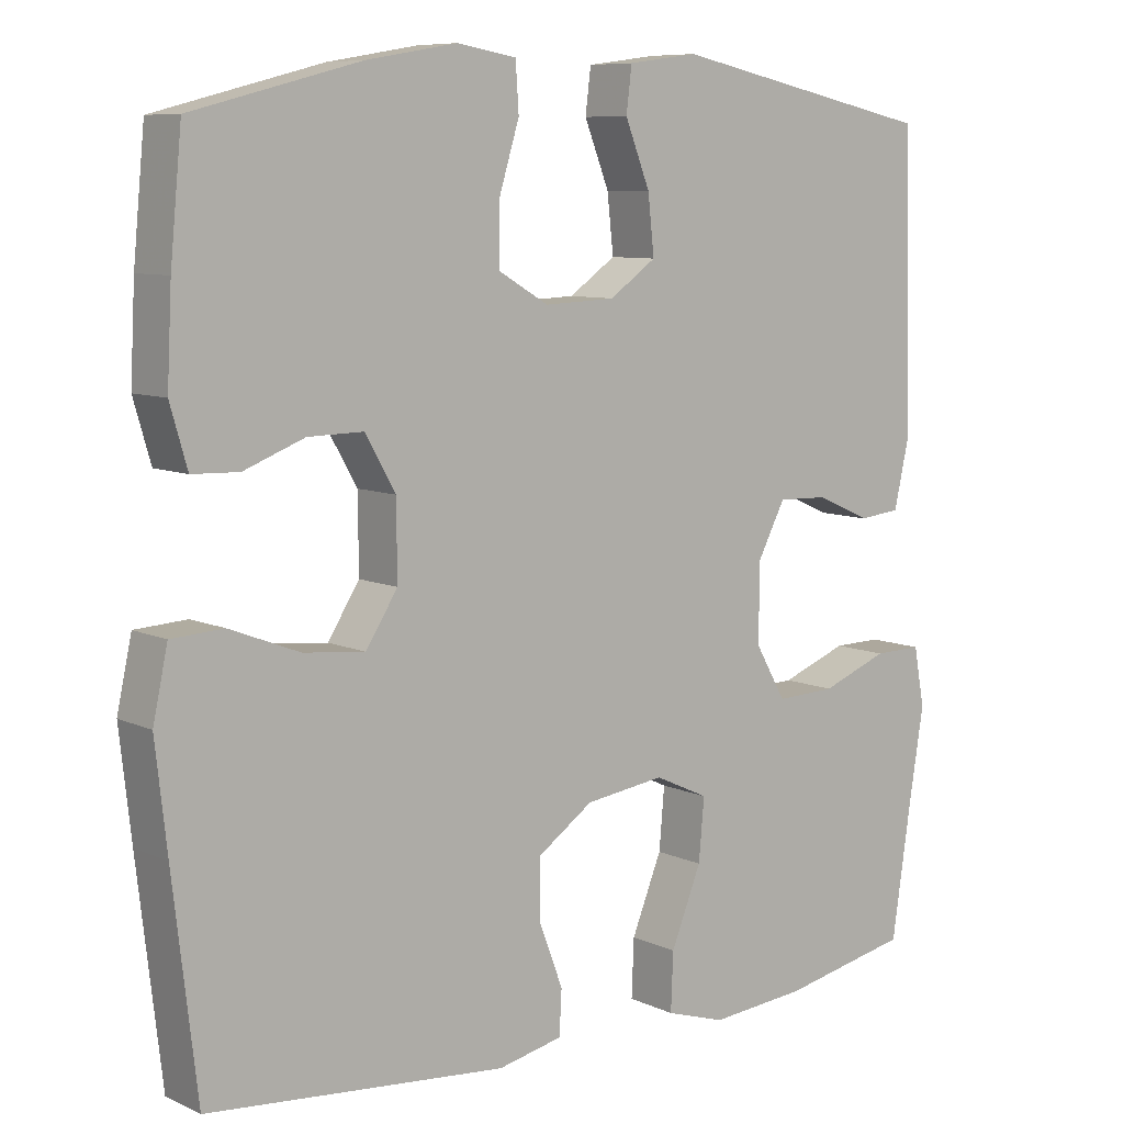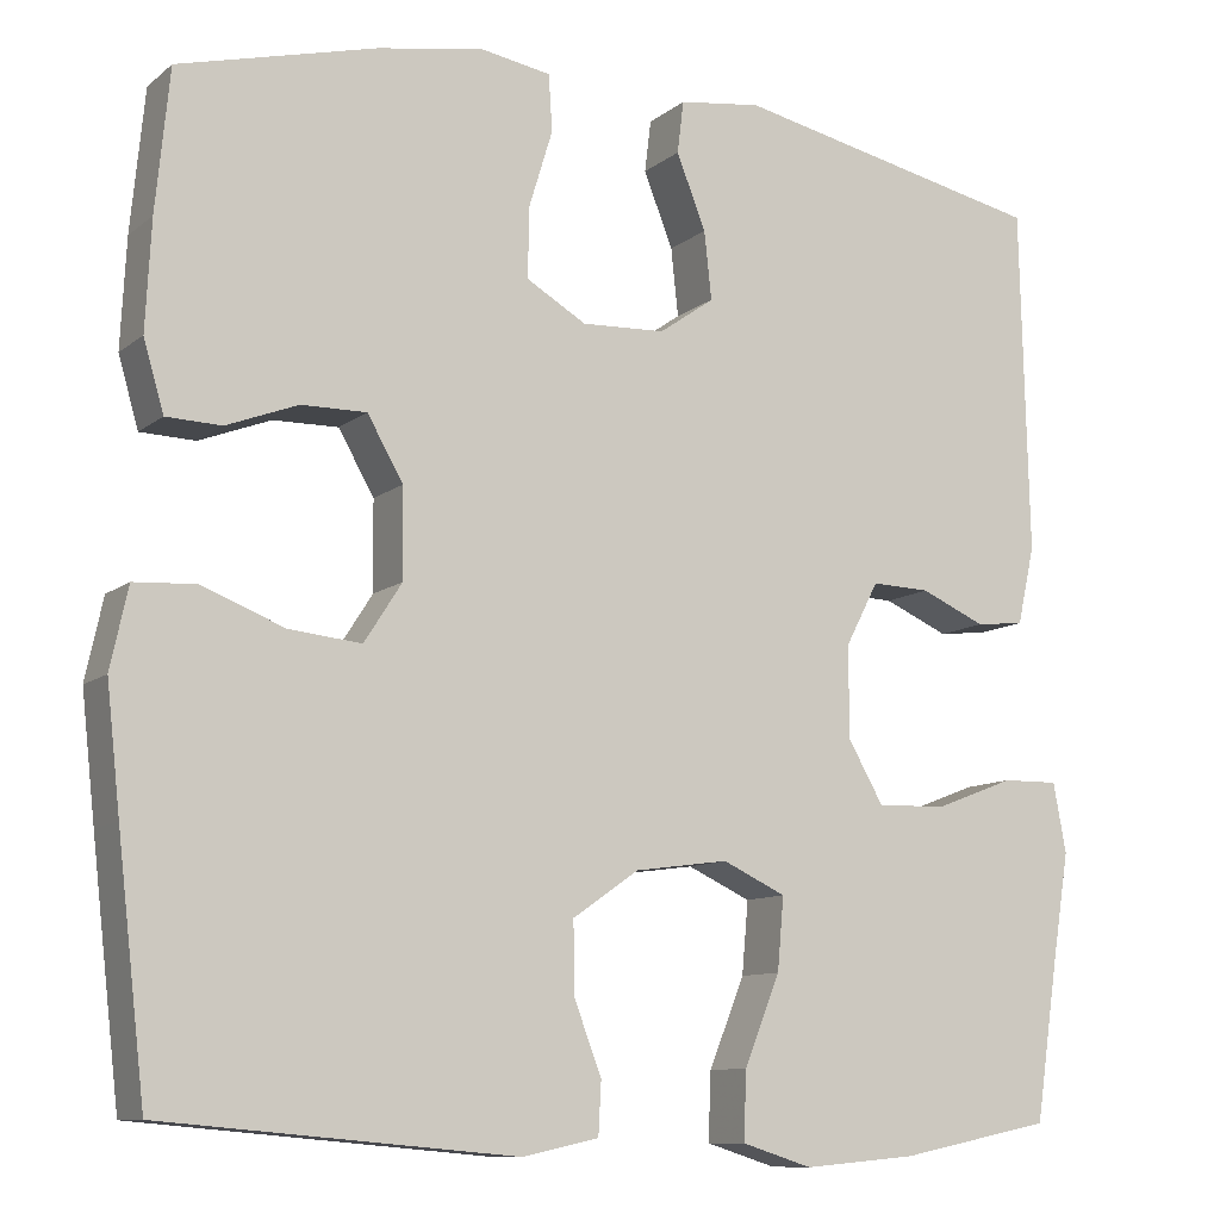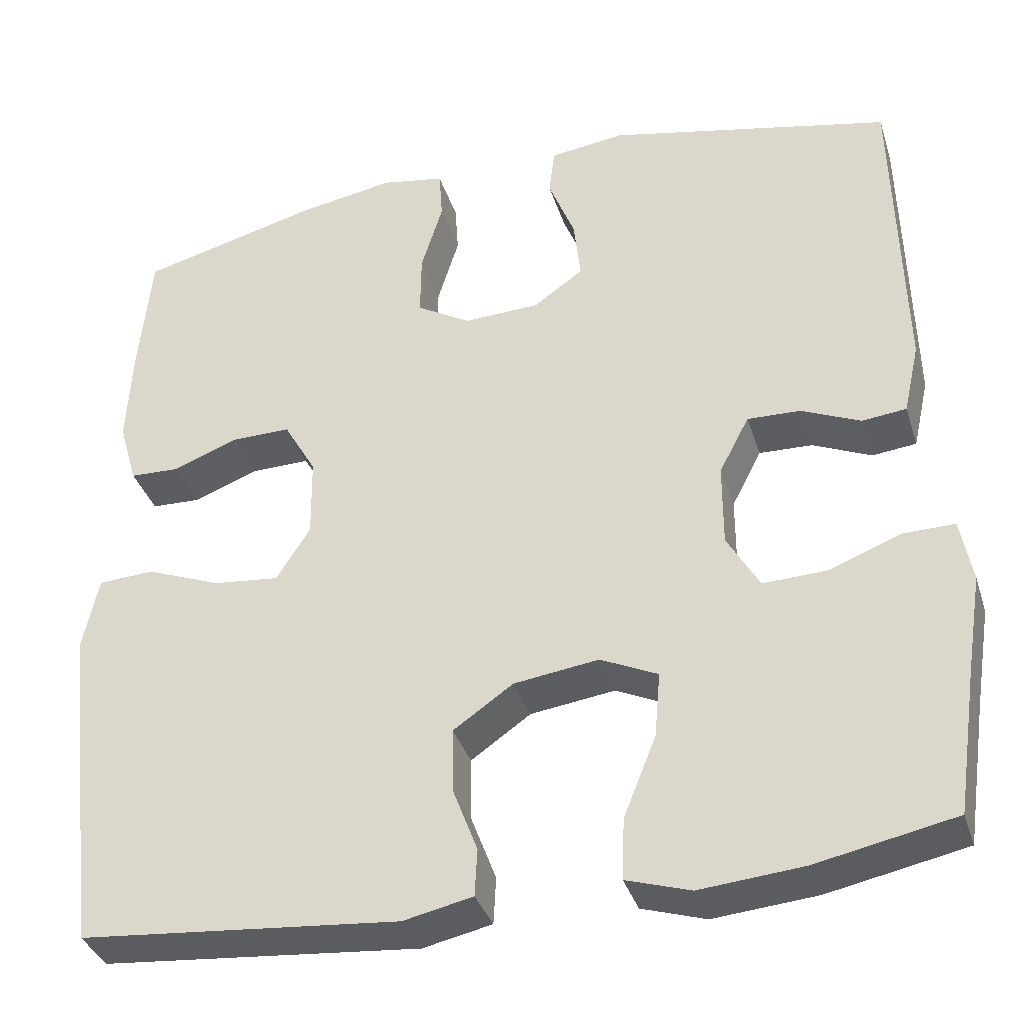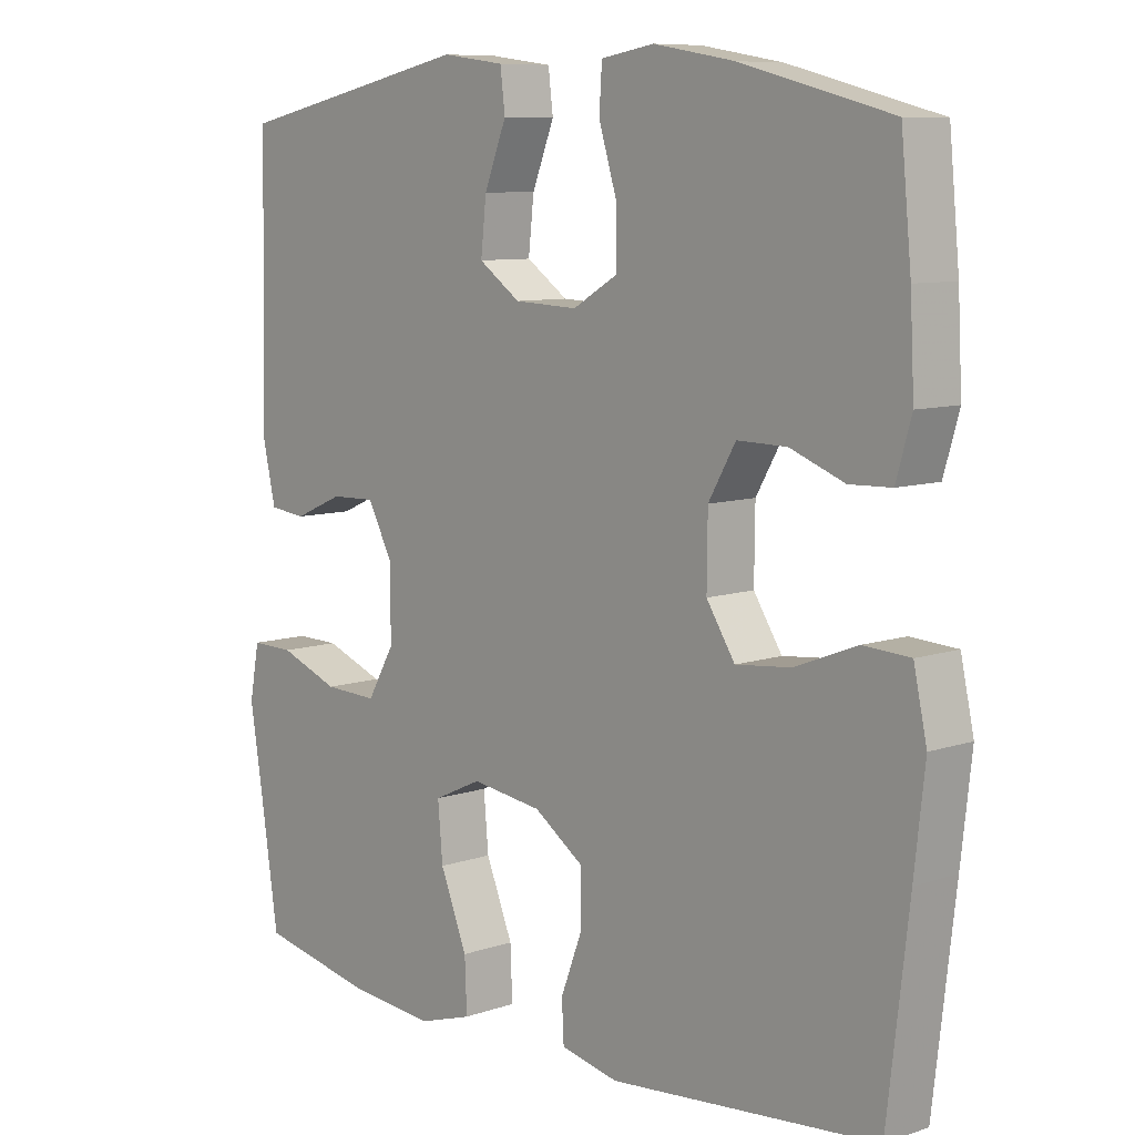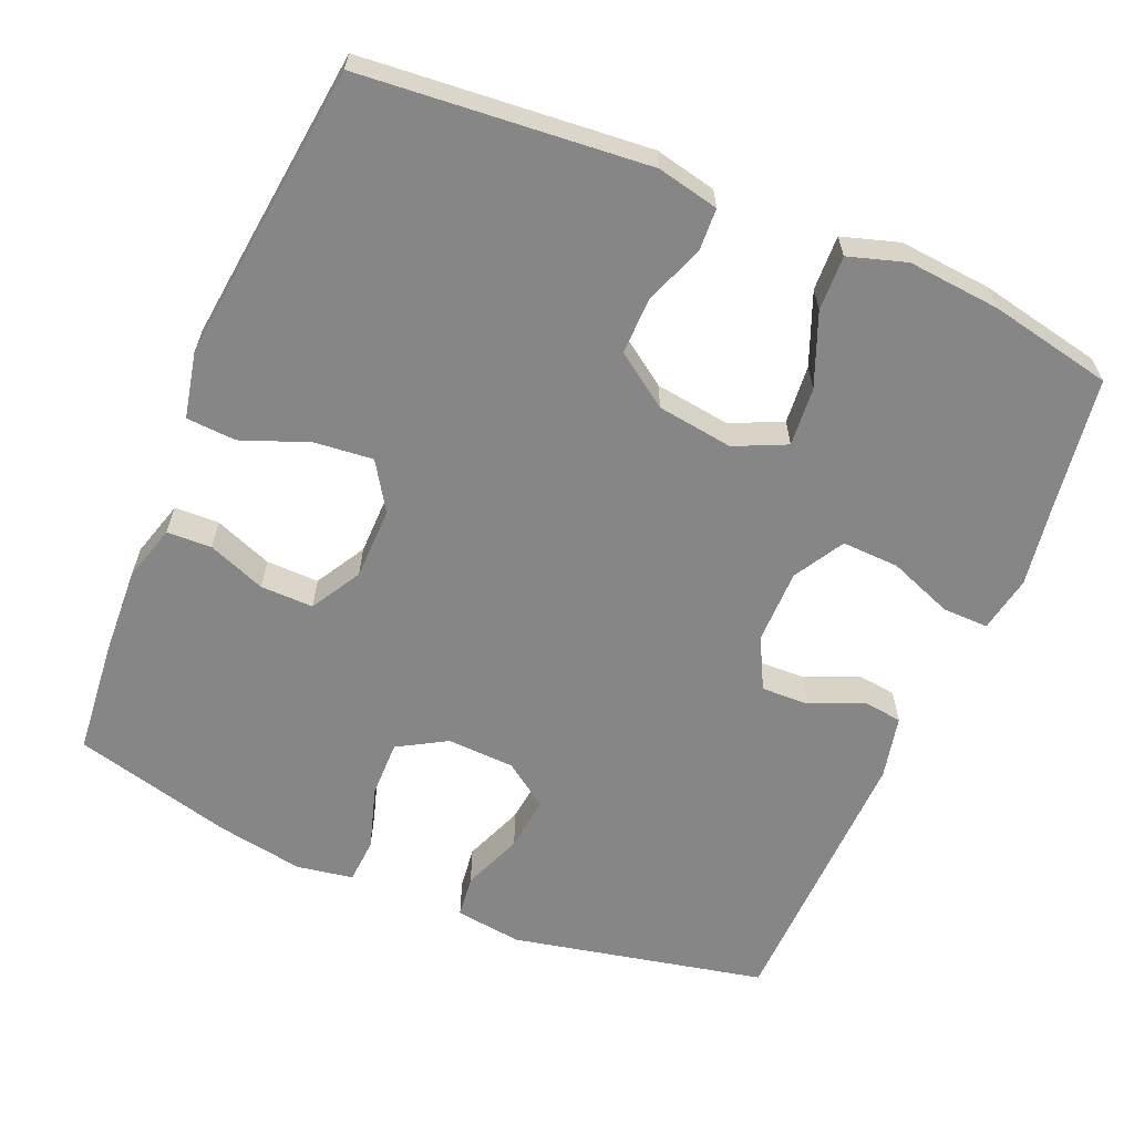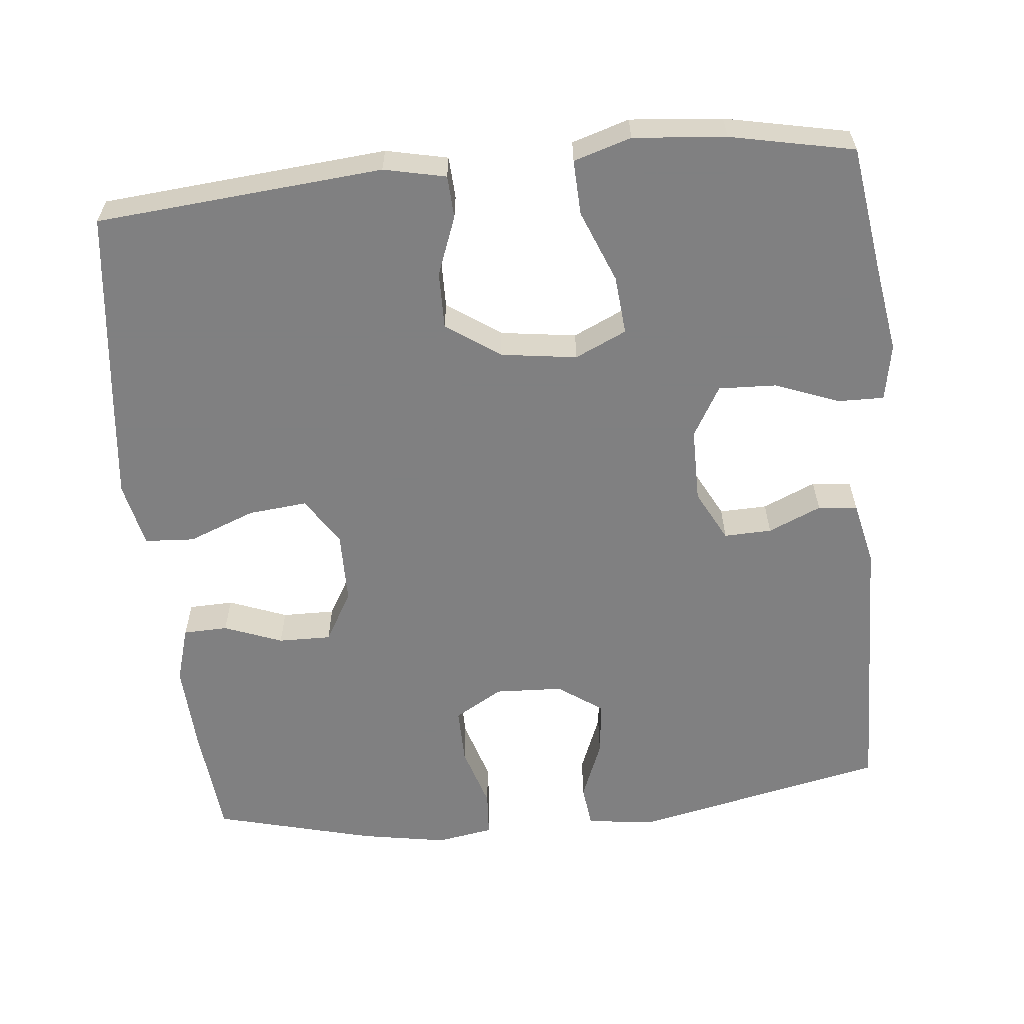
<metadata>
{"format":"obj","ext":"obj","renderer":"f3d","projection":"perspective","resolution":1024,"background":"white","views":[{"elev":8.3,"azim":141.0,"up":"+Z"},{"elev":-10.2,"azim":151.3,"up":"+Z"},{"elev":-35.8,"azim":-163.3,"up":"+Z"},{"elev":8.7,"azim":47.5,"up":"+Z"},{"elev":-62.1,"azim":157.0,"up":"+Y"},{"elev":-60.0,"azim":-174.3,"up":"+Y"}]}
</metadata>
<code>
v 0.5 0.07 -0.5
v 0.116 0.07 -0.534
v 0.033 0.07 -0.516
v 0.03 0.07 -0.459
v 0.06 0.07 -0.38
v 0.061 0.07 -0.303
v -0.011 0.07 -0.253
v -0.113 0.07 -0.239
v -0.182 0.07 -0.271
v -0.175 0.07 -0.35
v -0.136 0.07 -0.447
v -0.133 0.07 -0.521
v -0.21 0.07 -0.545
v -0.334 0.07 -0.534
v -0.5 0.07 -0.5
v -0.525 0.07 -0.33
v -0.544 0.07 -0.211
v -0.53 0.07 -0.135
v -0.468 0.07 -0.136
v -0.382 0.07 -0.169
v -0.305 0.07 -0.172
v -0.266 0.07 -0.104
v -0.266 0.07 -0.004
v -0.302 0.07 0.065
v -0.366 0.07 0.063
v -0.437 0.07 0.032
v -0.49 0.07 0.038
v -0.509 0.07 0.123
v -0.5 0.07 0.5
v -0.158 0.07 0.573
v -0.068 0.07 0.561
v -0.061 0.07 0.504
v -0.093 0.07 0.423
v -0.101 0.07 0.349
v -0.041 0.07 0.307
v 0.05 0.07 0.303
v 0.115 0.07 0.341
v 0.114 0.07 0.417
v 0.088 0.07 0.502
v 0.092 0.07 0.563
v 0.168 0.07 0.576
v 0.284 0.07 0.556
v 0.5 0.07 0.5
v 0.515 0.07 0.346
v 0.521 0.07 0.228
v 0.499 0.07 0.152
v 0.439 0.07 0.15
v 0.361 0.07 0.18
v 0.29 0.07 0.181
v 0.251 0.07 0.113
v 0.25 0.07 0.016
v 0.291 0.07 -0.048
v 0.37 0.07 -0.04
v 0.46 0.07 -0.005
v 0.527 0.07 -0.009
v 0.546 0.07 -0.097
v 0.531 0.07 -0.232
v 0.5 0 -0.5
v 0.116 0 -0.534
v 0.033 0 -0.516
v 0.03 0 -0.459
v 0.06 0 -0.38
v 0.061 0 -0.303
v -0.011 0 -0.253
v -0.113 0 -0.239
v -0.182 0 -0.271
v -0.175 0 -0.35
v -0.136 0 -0.447
v -0.133 0 -0.521
v -0.21 0 -0.545
v -0.334 0 -0.534
v -0.5 0 -0.5
v -0.525 0 -0.33
v -0.544 0 -0.211
v -0.53 0 -0.135
v -0.468 0 -0.136
v -0.382 0 -0.169
v -0.305 0 -0.172
v -0.266 0 -0.104
v -0.266 0 -0.004
v -0.302 0 0.065
v -0.366 0 0.063
v -0.437 0 0.032
v -0.49 0 0.038
v -0.509 0 0.123
v -0.5 0 0.5
v -0.158 0 0.573
v -0.068 0 0.561
v -0.061 0 0.504
v -0.093 0 0.423
v -0.101 0 0.349
v -0.041 0 0.307
v 0.05 0 0.303
v 0.115 0 0.341
v 0.114 0 0.417
v 0.088 0 0.502
v 0.092 0 0.563
v 0.168 0 0.576
v 0.284 0 0.556
v 0.5 0 0.5
v 0.515 0 0.346
v 0.521 0 0.228
v 0.499 0 0.152
v 0.439 0 0.15
v 0.361 0 0.18
v 0.29 0 0.181
v 0.251 0 0.113
v 0.25 0 0.016
v 0.291 0 -0.048
v 0.37 0 -0.04
v 0.46 0 -0.005
v 0.527 0 -0.009
v 0.546 0 -0.097
v 0.531 0 -0.232
f 3 4 5
f 2 3 5
f 1 2 5
f 57 1 5
f 56 57 5
f 55 56 5
f 54 55 5
f 53 54 5
f 52 53 5 6
f 51 52 6 7
f 50 51 7 8
f 49 50 8 9
f 46 47 48
f 45 46 48
f 44 45 48
f 43 44 48
f 42 43 48
f 41 42 48
f 40 41 48
f 39 40 48
f 38 39 48
f 37 38 48 49
f 36 37 49 9
f 31 32 33
f 30 31 33
f 29 30 33
f 28 29 33
f 27 28 33
f 26 27 33
f 25 26 33
f 24 25 33 34
f 23 24 34 35
f 18 19 20
f 17 18 20
f 16 17 20
f 16 20 21
f 15 16 21
f 14 15 21
f 13 14 21
f 12 13 21
f 11 12 21
f 10 11 21
f 9 10 21 22
f 23 35 36
f 22 23 36
f 9 22 36
f 62 61 60
f 62 60 59
f 62 59 58
f 62 58 114
f 62 114 113
f 62 113 112
f 62 112 111
f 62 111 110
f 63 62 110 109
f 64 63 109 108
f 65 64 108 107
f 66 65 107 106
f 105 104 103
f 105 103 102
f 105 102 101
f 105 101 100
f 105 100 99
f 105 99 98
f 105 98 97
f 105 97 96
f 105 96 95
f 106 105 95 94
f 66 106 94 93
f 90 89 88
f 90 88 87
f 90 87 86
f 90 86 85
f 90 85 84
f 90 84 83
f 90 83 82
f 91 90 82 81
f 92 91 81 80
f 77 76 75
f 77 75 74
f 77 74 73
f 78 77 73
f 78 73 72
f 78 72 71
f 78 71 70
f 78 70 69
f 78 69 68
f 78 68 67
f 79 78 67 66
f 93 92 80
f 93 80 79
f 93 79 66
f 1 58 59 2
f 2 59 60 3
f 3 60 61 4
f 4 61 62 5
f 5 62 63 6
f 6 63 64 7
f 7 64 65 8
f 8 65 66 9
f 9 66 67 10
f 10 67 68 11
f 11 68 69 12
f 12 69 70 13
f 13 70 71 14
f 14 71 72 15
f 15 72 73 16
f 16 73 74 17
f 17 74 75 18
f 18 75 76 19
f 19 76 77 20
f 20 77 78 21
f 21 78 79 22
f 22 79 80 23
f 23 80 81 24
f 24 81 82 25
f 25 82 83 26
f 26 83 84 27
f 27 84 85 28
f 28 85 86 29
f 29 86 87 30
f 30 87 88 31
f 31 88 89 32
f 32 89 90 33
f 33 90 91 34
f 34 91 92 35
f 35 92 93 36
f 36 93 94 37
f 37 94 95 38
f 38 95 96 39
f 39 96 97 40
f 40 97 98 41
f 41 98 99 42
f 42 99 100 43
f 43 100 101 44
f 44 101 102 45
f 45 102 103 46
f 46 103 104 47
f 47 104 105 48
f 48 105 106 49
f 49 106 107 50
f 50 107 108 51
f 51 108 109 52
f 52 109 110 53
f 53 110 111 54
f 54 111 112 55
f 55 112 113 56
f 56 113 114 57
f 57 114 58 1

</code>
